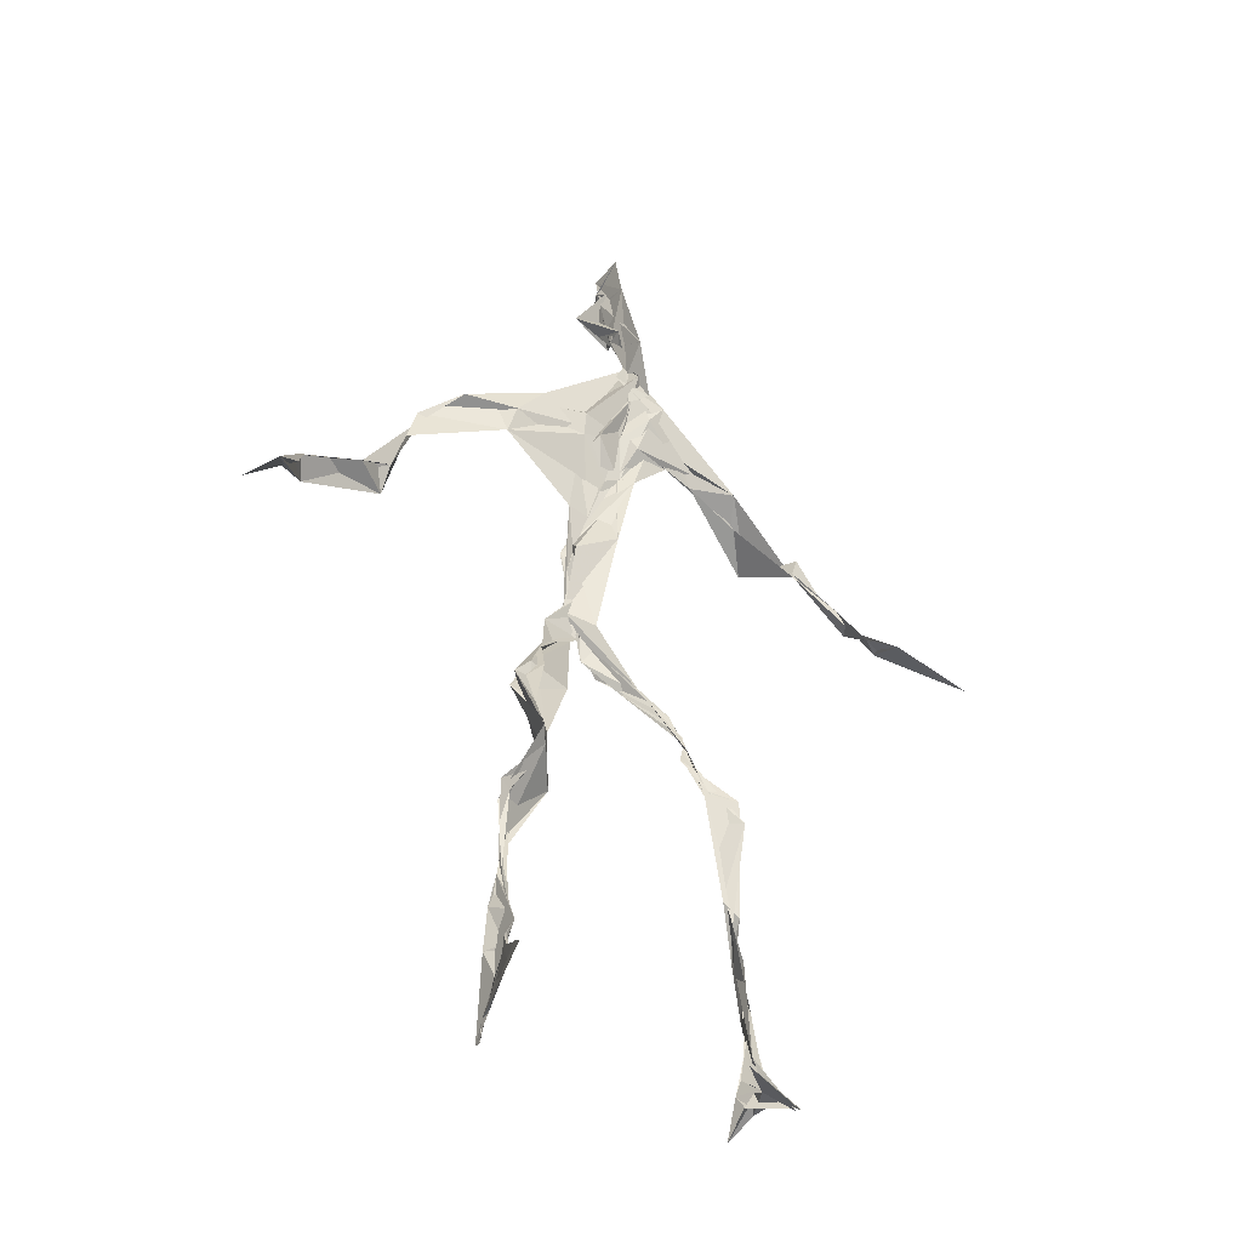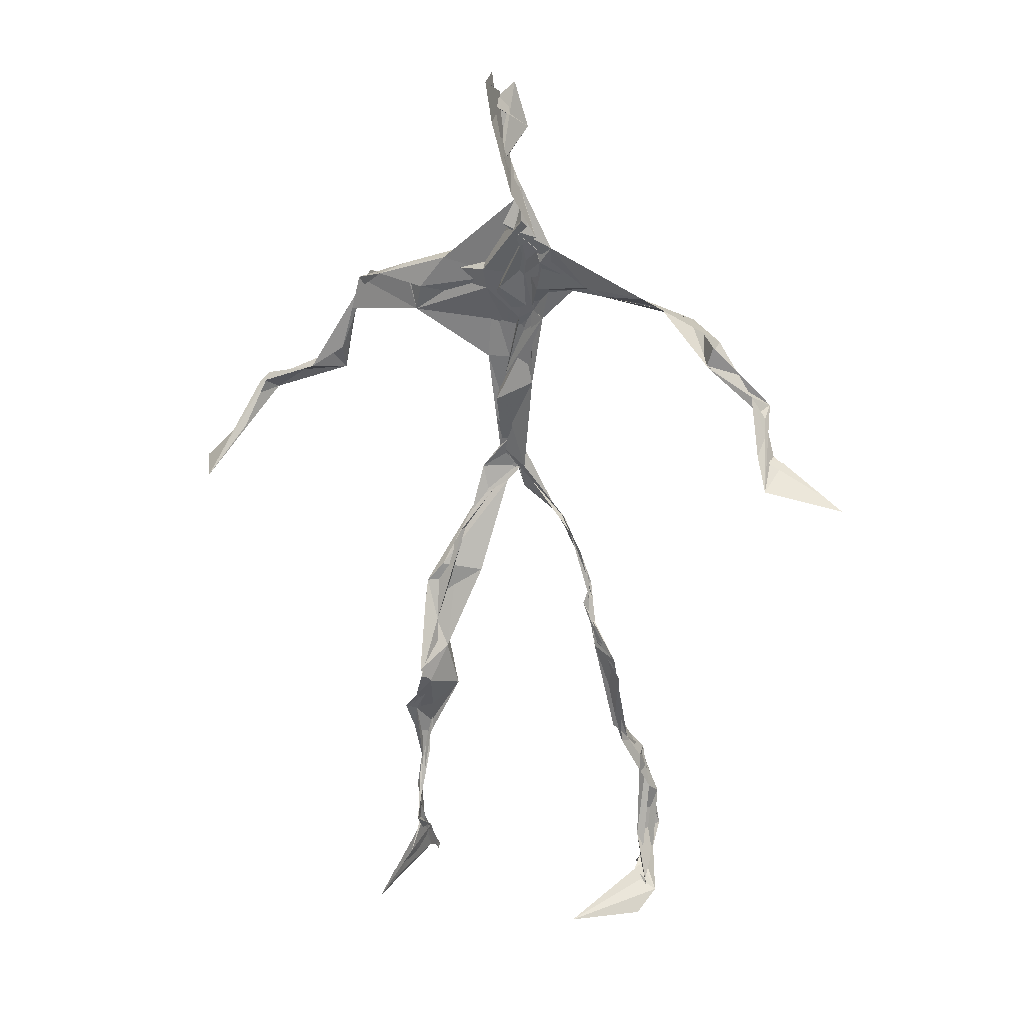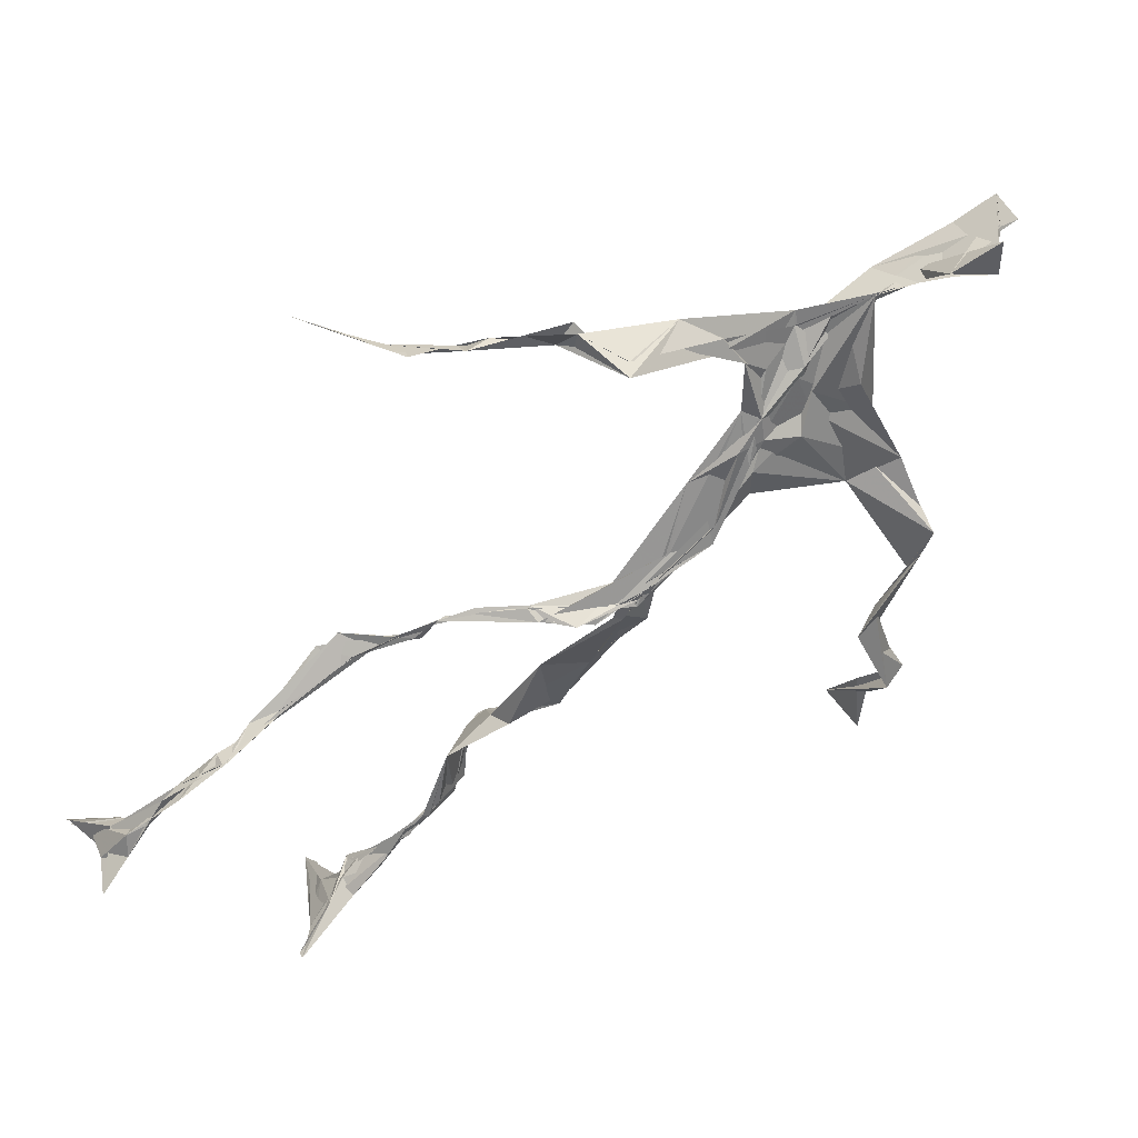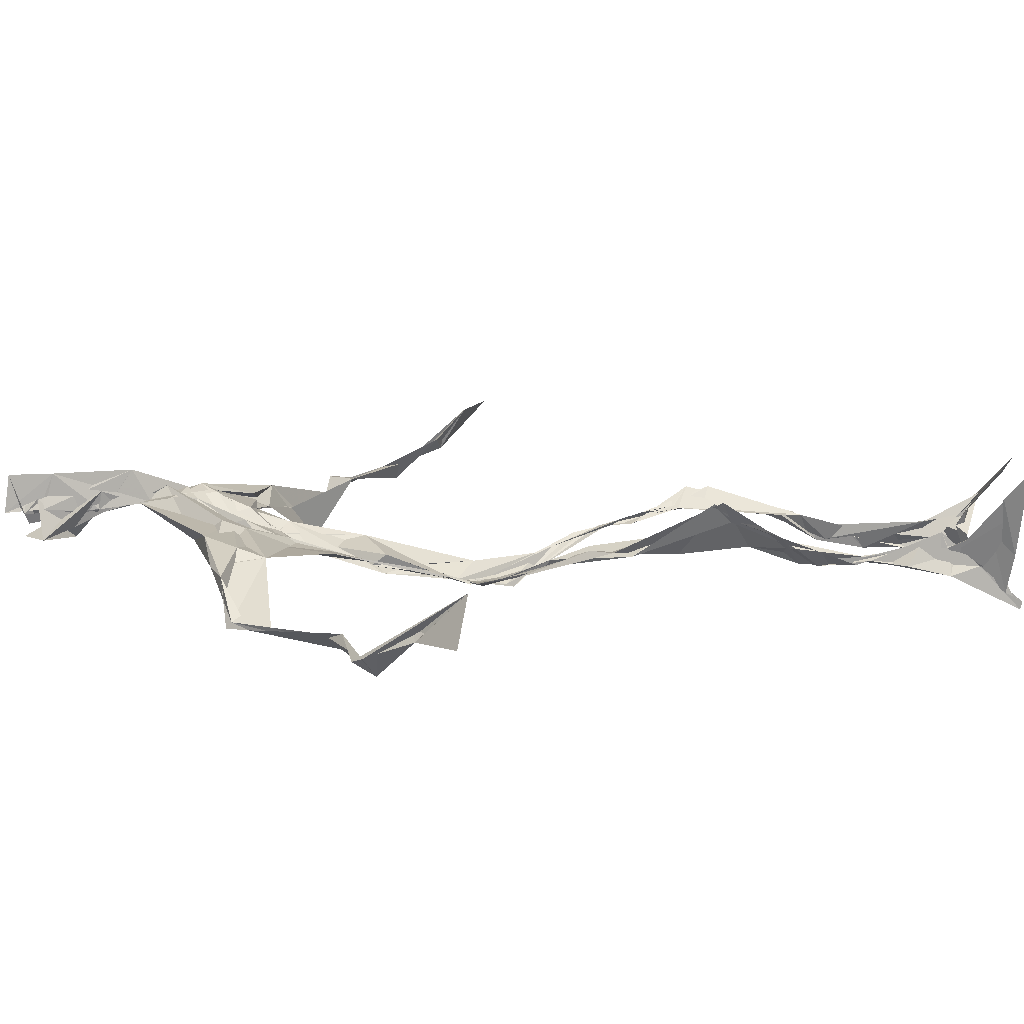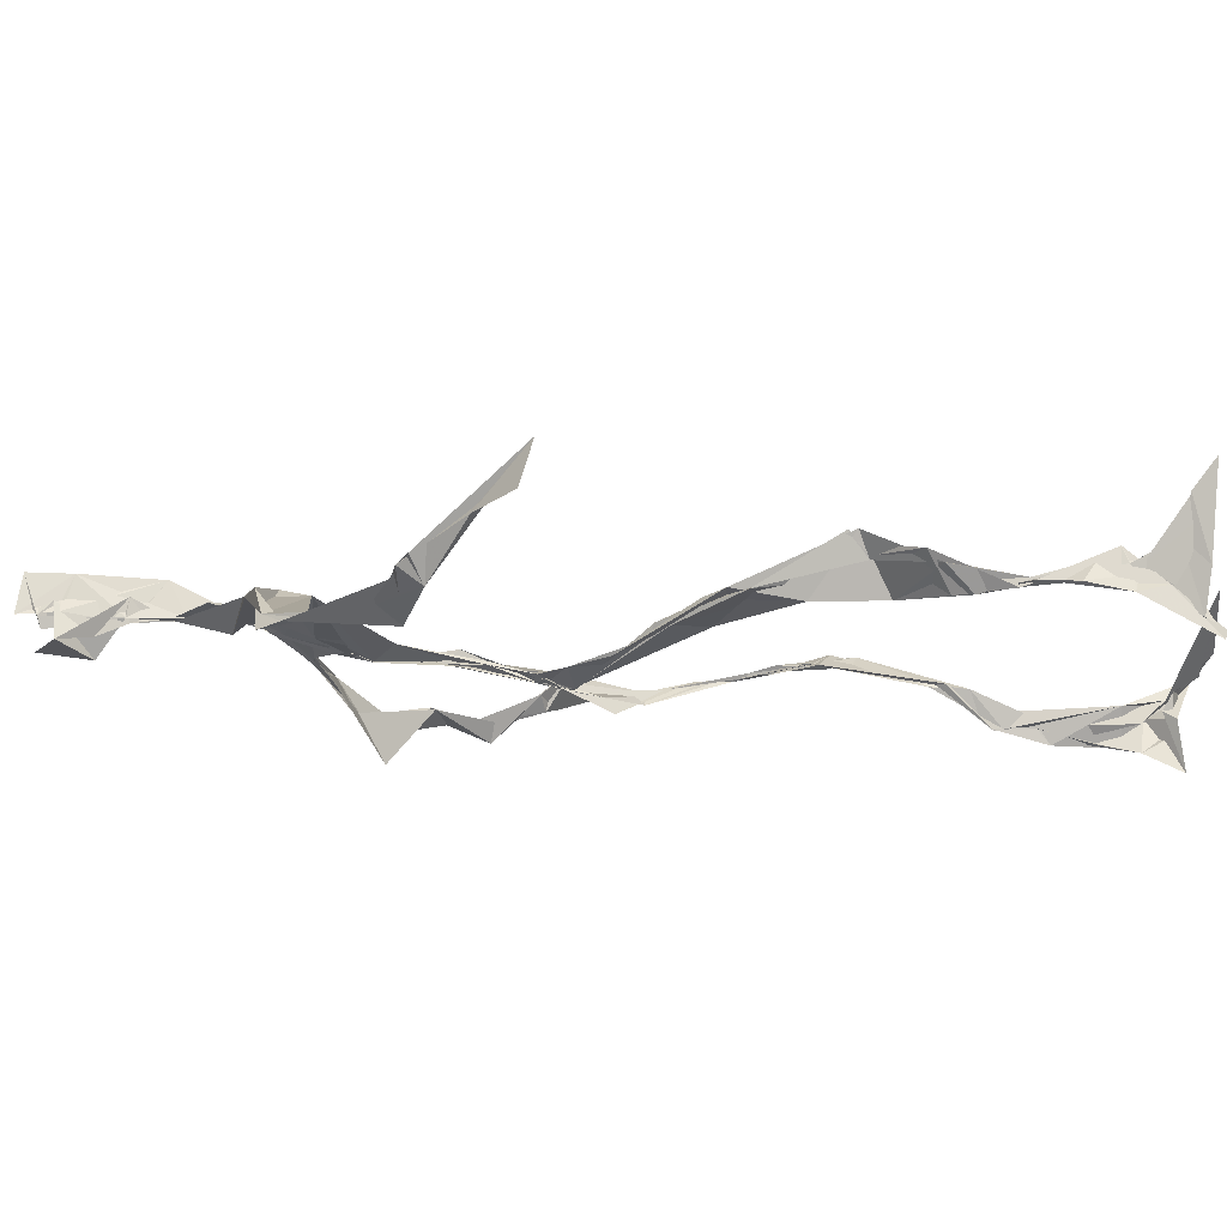
<metadata>
{"format":"obj","ext":"obj","renderer":"f3d","projection":"perspective","resolution":1024,"background":"white","views":[{"elev":-43.6,"azim":-9.5,"up":"+Y"},{"elev":22.5,"azim":34.5,"up":"+Y"},{"elev":-59.3,"azim":135.4,"up":"+Z"},{"elev":34.2,"azim":-86.7,"up":"+Z"},{"elev":2.8,"azim":-83.4,"up":"+Z"}]}
</metadata>
<code>
v 0.1133 -0.5257 0.04508
v -0.06911 -0.03858 0.007279
v -0.08034 -0.1531 0.06042
v 0.07404 -0.1264 -0.0308
v -0.1026 -0.4444 0.07141
v -0.3252 0.0674 0.1212
v 0.03879 0.3086 0.01631
v 0.1422 -0.4784 -0.06589
v -0.1015 -0.4749 0.09483
v 0.0817 0.2789 -0.01283
v -0.01757 0.5044 0.0254
v 0.02025 -0.02851 -0.05516
v -0.09921 -0.2921 0.04628
v 0.05417 0.328 0.0164
v -0.1014 -0.4386 0.06471
v 0.08002 -0.09923 -0.03868
v -0.1025 -0.4349 0.07332
v -0.03623 0.322 0.006857
v 0.001018 0.206 -0.01839
v -0.11 -0.4999 0.07242
v 0.02463 0.3585 0.03259
v -0.02746 0.04094 -0.03343
v -0.006024 -0.005661 -0.06076
v -0.07187 -0.2247 0.07436
v -0.1171 -0.5106 0.01295
v -0.0324 0.2685 0.02079
v 0.1333 -0.4599 -0.1028
v 0.00186 0.4717 0.05761
v -0.1183 -0.4392 0.05098
v 0.3629 0.06417 -0.07989
v 0.138 -0.3344 -0.06784
v -0.3419 0.01583 0.174
v 0.1339 -0.4909 -0.07181
v -0.01034 0.03609 -0.02608
v -0.07838 -0.2071 0.09989
v -0.2031 0.2624 0.02028
v 0.07682 -0.09155 -0.03659
v 0.1329 -0.4587 -0.07674
v -0.1041 -0.1278 0.05156
v -0.0765 -0.0599 0.01929
v -0.01641 0.2027 -0.01726
v -0.07237 -0.2246 0.07773
v -0.009148 0.4811 0.03473
v 0.2606 0.16 -0.09095
v 0.06502 -0.06521 -0.03816
v 0.2729 0.1463 -0.1136
v -0.1165 0.2346 0.04433
v 0.09954 -0.1692 -0.02344
v 0.2957 0.09611 -0.08502
v -0.03008 0.1522 -0.01416
v -0.04297 0.05258 -0.02833
v 0.1408 -0.4431 -0.06119
v -0.09942 -0.3169 0.04882
v -0.01441 0.5044 -0.01083
v 0.1385 -0.3668 -0.0819
v -0.03488 0.05645 -0.0331
v -0.2628 0.1408 0.06417
v -0.2402 0.1348 0.02609
v 0.1296 -0.328 -0.08227
v -0.03882 0.02461 -0.03755
v -0.06569 -0.01034 -0.006801
v -0.01741 0.4804 0.02549
v 0.01278 0.3944 0.01566
v 0.216 0.215 -0.07689
v -0.03114 0.2926 0.02911
v 0.1051 -0.1894 -0.02782
v -0.1126 -0.272 0.08605
v -0.341 0.06441 0.1165
v 0.21 0.1928 -0.07418
v -0.002626 0.4221 0.01436
v -0.000534 0.3523 0.03307
v -0.03022 0.02902 -0.0386
v -0.0978 -0.4255 0.07939
v -0.2332 0.1644 0.04078
v -0.04081 0.4782 0.002671
v -0.3214 0.1255 0.077
v -0.06402 -0.2439 0.04047
v -0.07816 0.3023 0.04147
v -0.2102 0.2553 0.03368
v 0.3093 0.06965 -0.04114
v -0.07011 -0.08497 0.03916
v -0.05021 0.1251 -0.01759
v -0.1133 -0.2871 0.07386
v 0.1324 -0.3299 -0.08429
v 0.1511 -0.4818 -0.05695
v -0.1019 -0.3834 0.06662
v -0.004754 0.425 0.0195
v 0.1453 -0.3813 -0.07999
v 0.3891 0.05206 -0.07776
v -0.00141 0.454 -0.0185
v 0.2775 0.1359 -0.09471
v -0.01507 0.2716 0.01964
v -0.01263 0.4867 0.03532
v -0.06806 -0.1873 0.05693
v -0.103 -0.2766 0.07629
v 0.1458 -0.4882 -0.04867
v -0.02158 0.4996 0.02176
v -0.02192 0.5201 0.02277
v -0.1005 -0.109 0.05256
v -0.005654 0.2299 -0.007319
v -0.2201 0.2155 0.03631
v -0.06432 0.02793 -0.01661
v -0.03556 0.124 -0.004126
v -0.03479 0.06579 -0.02616
v -0.03653 0.01115 -0.02818
v -0.1078 -0.4677 0.05682
v 0.1416 0.2684 -0.0416
v -0.09985 -0.4095 0.07667
v -0.04224 0.0186 -0.03287
v -0.1632 0.2719 0.05324
v 0.1475 0.2496 -0.07463
v -0.04391 0.1784 0.0006836
v -0.02729 0.0929 -0.02092
v 0.1337 -0.2073 -0.0194
v -0.3292 0.1141 0.08645
v -0.1006 -0.3439 0.05316
v 0.3086 0.09084 -0.08492
v 0.141 -0.4197 -0.09592
v -0.03818 0.1395 -0.01679
v -0.1036 -0.3113 0.04735
v -0.04458 0.05656 -0.02424
v 0.01152 0.24 -0.01163
v 0.03868 0.2764 -0.004187
v 0.1279 -0.4989 -0.1197
v -0.106 -0.3554 0.06203
v -0.03582 0.2501 0.004216
v -0.09983 -0.5051 0.1611
v 0.1154 -0.2783 -0.04219
v 0.1456 -0.4875 -0.08851
v 0.04413 0.3173 0.01533
v -0.09589 -0.4285 0.08756
v 0.02639 0.2341 -0.008887
v -0.1102 -0.361 0.06034
v -0.02112 0.4966 0.009602
v -0.1095 -0.4934 0.04242
v 0.1145 -0.2868 -0.04097
v -0.1069 0.2645 0.04883
v -0.376 0.02355 0.1355
v -0.1056 -0.4604 0.04688
v 0.179 -0.5043 -0.04499
v -0.1143 -0.4947 0.03077
v -0.1082 -0.3474 0.05355
v 0.1639 -0.4945 -0.0452
v -0.02981 0.06005 -0.0311
v 0.08685 -0.1383 -0.02385
v 0.01229 0.299 0.004766
v 0.1283 -0.1837 -0.01703
v 0.0272 0.3478 0.01959
v 0.08165 -0.1142 -0.03069
v 0.00973 0.1507 -0.01221
v -0.0714 -0.04624 0.02149
v 0.02776 0.2729 0.005678
v 0.02338 0.3935 0.05144
v -0.08373 -0.08616 0.0429
v 0.2126 0.2162 -0.09702
v -0.04299 0.09673 -0.01413
v -0.04453 -0.09363 0.01708
v 0.1497 -0.4428 -0.1004
v -0.08072 -0.1738 0.04011
v -0.2153 0.2382 0.02848
v 0.03438 -0.02541 -0.04505
v -0.3214 0.1029 0.06067
v 0.09599 -0.1756 -0.02382
v 0.1572 -0.4628 -0.0741
v 0.1394 -0.3806 -0.09749
v 0.008465 0.2421 -0.01189
v 0.09193 0.2646 -0.03572
v -0.0447 0.09851 -0.01668
v -0.09998 -0.4426 0.07635
v -0.07266 -0.2257 0.0864
v -0.07653 -0.2157 0.1006
v 0.2115 0.1889 -0.07631
v -0.1165 -0.3974 0.05955
v 0.1311 -0.3002 -0.04686
v 0.01395 0.3745 0.01787
v 0.1672 0.2323 -0.1076
v 0.07997 -0.1318 -0.0323
v 0.1241 -0.3084 -0.04636
v 0.1735 -0.5126 -0.03708
v 0.09641 0.2781 -0.02926
v -0.134 0.2871 0.04365
v 0.00938 0.2877 0.003776
v -0.005373 0.5159 0.05909
v 0.06212 0.2719 -0.01906
v -0.02293 0.001656 -0.04546
v 0.03485 -0.02812 -0.04807
v 0.01562 0.3256 0.02275
v -0.02468 0.02922 -0.04043
v 0.01513 0.3869 0.01558
v 0.1197 -0.2718 -0.04436
v -0.009123 0.2286 -0.009794
v 0.2845 0.09939 -0.06707
v 0.1493 -0.3934 -0.09484
v -0.1008 -0.4834 0.1317
v -0.1035 -0.4967 0.1157
v -0.02247 0.1779 -0.01221
v 0.07803 -0.09188 -0.03644
v 0.03772 0.3396 0.02316
v 0.001624 0.4227 0.03764
v 0.08563 -0.1196 -0.03413
v 0.162 0.2273 -0.1239
v -0.01399 0.2847 0.01417
v 0.1316 -0.3376 -0.08209
v 0.01218 0.3452 0.02976
v -0.01528 0.4504 0.00309
v -0.02284 0.2012 -0.01609
v 0.1717 -0.5255 -0.01558
v -0.1144 -0.5123 0.02032
v 0.04575 -0.04386 -0.04335
v -0.04076 0.03752 -0.03484
f 67 142 13
f 184 167 111
f 120 53 133
f 10 130 180
f 59 165 31
f 64 69 46
f 122 41 100
f 144 82 22
f 149 163 66
f 51 150 103
f 11 183 97
f 128 114 66
f 6 32 76
f 45 200 16
f 51 161 34
f 179 96 1
f 134 97 183
f 152 146 166
f 189 78 202
f 92 187 202
f 34 113 150
f 91 49 44
f 151 109 60
f 139 106 131
f 102 61 2
f 44 172 91
f 141 9 20
f 81 39 151
f 91 172 46
f 135 25 141
f 210 144 22
f 196 126 112
f 65 21 182
f 30 49 80
f 161 45 16
f 12 113 34
f 202 187 189
f 116 108 125
f 18 181 78
f 180 111 176
f 101 36 74
f 20 194 127
f 89 30 80
f 64 201 69
f 13 142 86
f 119 19 191
f 112 156 168
f 182 122 100
f 41 132 82
f 198 63 175
f 197 177 37
f 2 61 99
f 131 17 139
f 46 69 44
f 206 26 100
f 79 58 160
f 96 8 140
f 73 125 169
f 24 83 95
f 124 129 27
f 88 38 193
f 7 63 14
f 84 178 128
f 208 139 141
f 177 147 163
f 72 105 61
f 163 37 177
f 182 7 122
f 186 12 197
f 59 203 55
f 164 140 33
f 94 40 39
f 48 145 114
f 92 126 191
f 17 169 9
f 11 62 98
f 9 5 127
f 96 140 1
f 65 26 181
f 36 137 110
f 15 108 173
f 101 47 36
f 93 90 75
f 33 8 124
f 199 70 205
f 198 70 189
f 5 15 135
f 172 44 155
f 153 62 70
f 39 24 35
f 165 55 158
f 13 170 67
f 157 40 94
f 151 39 40
f 191 166 92
f 158 143 52
f 171 83 24
f 144 50 82
f 208 141 25
f 119 103 19
f 167 14 107
f 123 122 7
f 58 101 74
f 38 140 164
f 110 78 181
f 147 48 190
f 155 44 69
f 34 150 51
f 97 90 93
f 173 116 133
f 46 172 64
f 5 9 169
f 40 109 151
f 17 9 139
f 53 77 13
f 31 84 128
f 27 193 164
f 194 9 127
f 121 72 102
f 171 99 159
f 148 182 21
f 137 78 110
f 135 15 25
f 210 156 144
f 3 24 39
f 152 166 184
f 56 104 60
f 84 31 52
f 132 113 82
f 207 1 140
f 23 188 209
f 171 3 99
f 87 63 199
f 56 103 119
f 125 120 116
f 32 115 76
f 4 16 200
f 99 61 154
f 6 76 68
f 60 2 151
f 160 36 110
f 66 114 145
f 187 198 189
f 192 46 44
f 129 143 158
f 112 126 47
f 148 7 182
f 169 125 108
f 53 13 133
f 117 89 80
f 86 17 131
f 159 77 171
f 129 96 143
f 191 196 119
f 53 120 77
f 137 47 126
f 10 180 107
f 93 205 11
f 22 82 185
f 196 191 126
f 2 99 3
f 149 209 37
f 170 42 67
f 210 72 121
f 11 97 93
f 197 12 16
f 145 48 200
f 143 96 179
f 69 201 155
f 204 130 63
f 118 193 27
f 49 91 80
f 147 174 163
f 158 52 165
f 184 166 132
f 189 70 199
f 55 118 158
f 32 162 115
f 167 123 7
f 13 86 133
f 62 205 70
f 118 55 193
f 189 63 21
f 136 163 174
f 135 20 195
f 50 100 41
f 181 26 47
f 192 80 46
f 33 124 164
f 4 200 48
f 206 50 156
f 29 106 25
f 65 181 18
f 60 109 56
f 18 21 65
f 45 23 209
f 3 39 81
f 22 185 188
f 207 85 1
f 128 178 114
f 176 172 155
f 195 5 135
f 195 127 5
f 198 187 204
f 88 203 178
f 134 87 97
f 111 167 201
f 12 161 16
f 74 36 160
f 197 37 186
f 192 49 30
f 87 199 90
f 209 200 45
f 94 35 170
f 106 139 208
f 105 109 157
f 122 123 132
f 179 1 85
f 107 176 155
f 140 8 33
f 133 116 120
f 19 150 166
f 87 90 97
f 203 59 174
f 125 73 142
f 34 161 12
f 109 105 188
f 134 28 87
f 46 80 91
f 108 15 5
f 99 154 159
f 43 153 28
f 76 58 162
f 71 63 130
f 81 151 2
f 16 177 197
f 104 56 168
f 21 18 189
f 121 168 156
f 104 102 60
f 115 74 57
f 168 121 104
f 23 161 51
f 188 23 51
f 47 79 181
f 10 107 14
f 113 185 82
f 107 201 167
f 186 185 12
f 169 108 5
f 203 193 55
f 124 8 129
f 114 178 190
f 143 179 52
f 98 183 11
f 141 20 135
f 63 189 199
f 67 42 95
f 102 104 121
f 150 113 132
f 183 28 134
f 77 83 171
f 131 106 133
f 184 123 167
f 42 24 95
f 64 172 201
f 15 173 29
f 66 136 128
f 79 101 58
f 45 161 23
f 188 56 109
f 174 147 190
f 86 73 17
f 192 30 117
f 6 138 32
f 129 158 27
f 173 133 29
f 146 92 166
f 202 137 126
f 54 75 90
f 170 77 94
f 163 136 66
f 149 66 145
f 204 63 198
f 28 98 43
f 26 206 47
f 204 146 130
f 159 94 77
f 169 17 73
f 205 93 75
f 142 73 86
f 160 110 79
f 177 4 147
f 186 209 188
f 100 26 182
f 55 165 59
f 61 105 154
f 42 170 35
f 25 106 208
f 152 130 146
f 203 88 193
f 195 20 127
f 29 133 106
f 206 100 50
f 163 149 37
f 140 38 85
f 136 174 59
f 48 147 4
f 157 94 159
f 50 41 82
f 176 107 180
f 83 77 120
f 81 2 3
f 27 164 124
f 183 98 28
f 61 102 72
f 132 41 122
f 38 164 193
f 67 95 142
f 80 192 117
f 178 84 88
f 13 77 170
f 199 54 90
f 198 153 70
f 123 184 132
f 188 72 22
f 115 57 76
f 19 103 150
f 74 162 58
f 71 14 63
f 52 85 88
f 62 11 205
f 153 175 28
f 196 168 119
f 89 117 30
f 174 190 203
f 114 190 48
f 198 175 153
f 103 56 51
f 57 58 76
f 119 168 56
f 56 188 51
f 148 63 7
f 31 165 52
f 157 109 40
f 152 180 130
f 68 138 6
f 207 140 85
f 36 47 137
f 132 166 150
f 176 111 172
f 75 54 199
f 42 35 24
f 85 52 179
f 159 154 157
f 68 162 32
f 14 167 7
f 142 95 125
f 32 138 68
f 172 111 201
f 15 29 25
f 141 139 9
f 188 105 72
f 178 203 190
f 155 201 107
f 156 50 144
f 210 22 72
f 110 181 79
f 160 57 74
f 182 26 65
f 10 14 130
f 128 136 59
f 121 156 210
f 184 180 152
f 76 162 68
f 71 130 14
f 62 43 98
f 157 154 105
f 206 156 112
f 194 20 9
f 202 126 92
f 37 209 186
f 8 96 129
f 87 28 175
f 192 44 49
f 112 47 206
f 145 200 149
f 125 83 120
f 87 175 63
f 149 200 209
f 43 62 153
f 204 187 146
f 95 83 125
f 115 162 74
f 88 84 52
f 4 177 16
f 185 113 12
f 186 188 185
f 2 60 102
f 57 160 58
f 148 21 63
f 38 88 85
f 86 131 133
f 137 202 78
f 75 199 205
f 101 79 47
f 92 146 187
f 59 31 128
f 184 111 180
f 108 116 173
f 24 3 171
f 112 168 196
f 191 19 166
f 35 94 39
f 158 118 27
f 189 18 78

</code>
